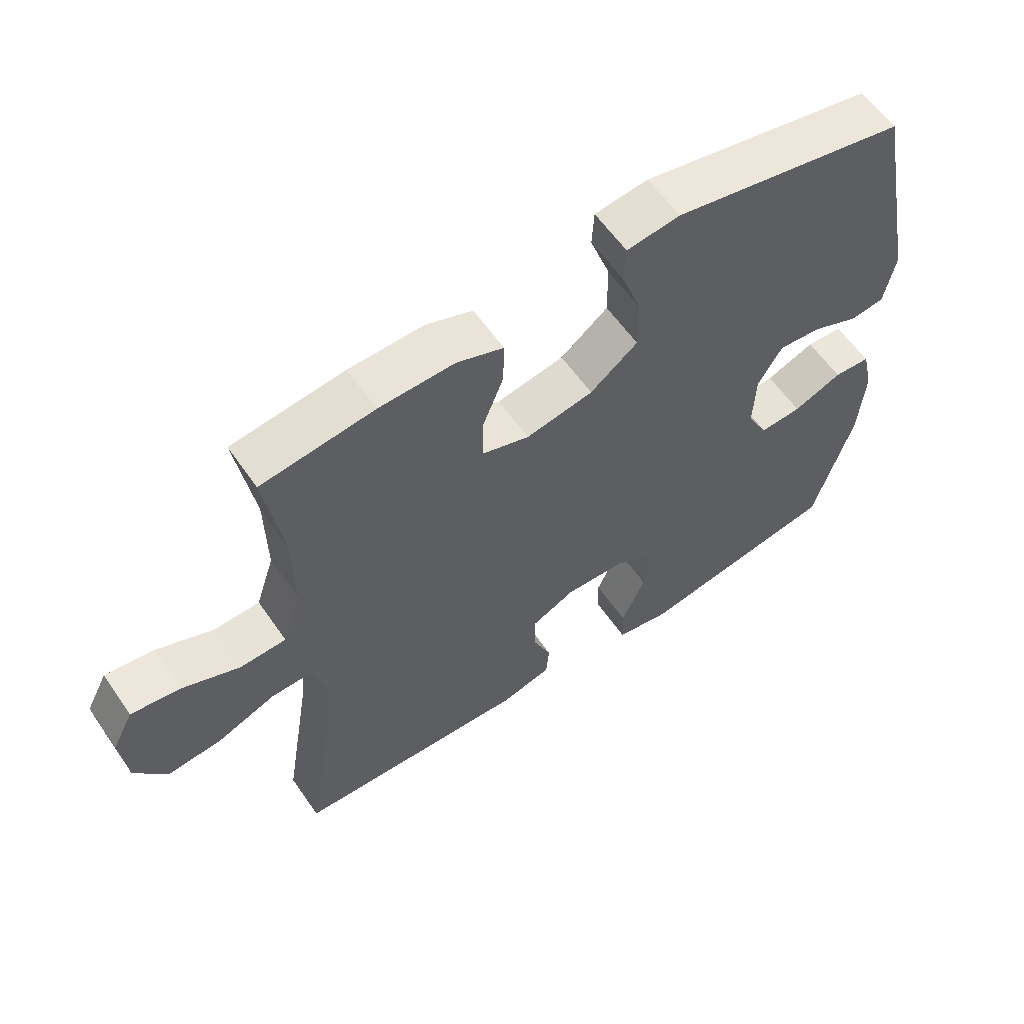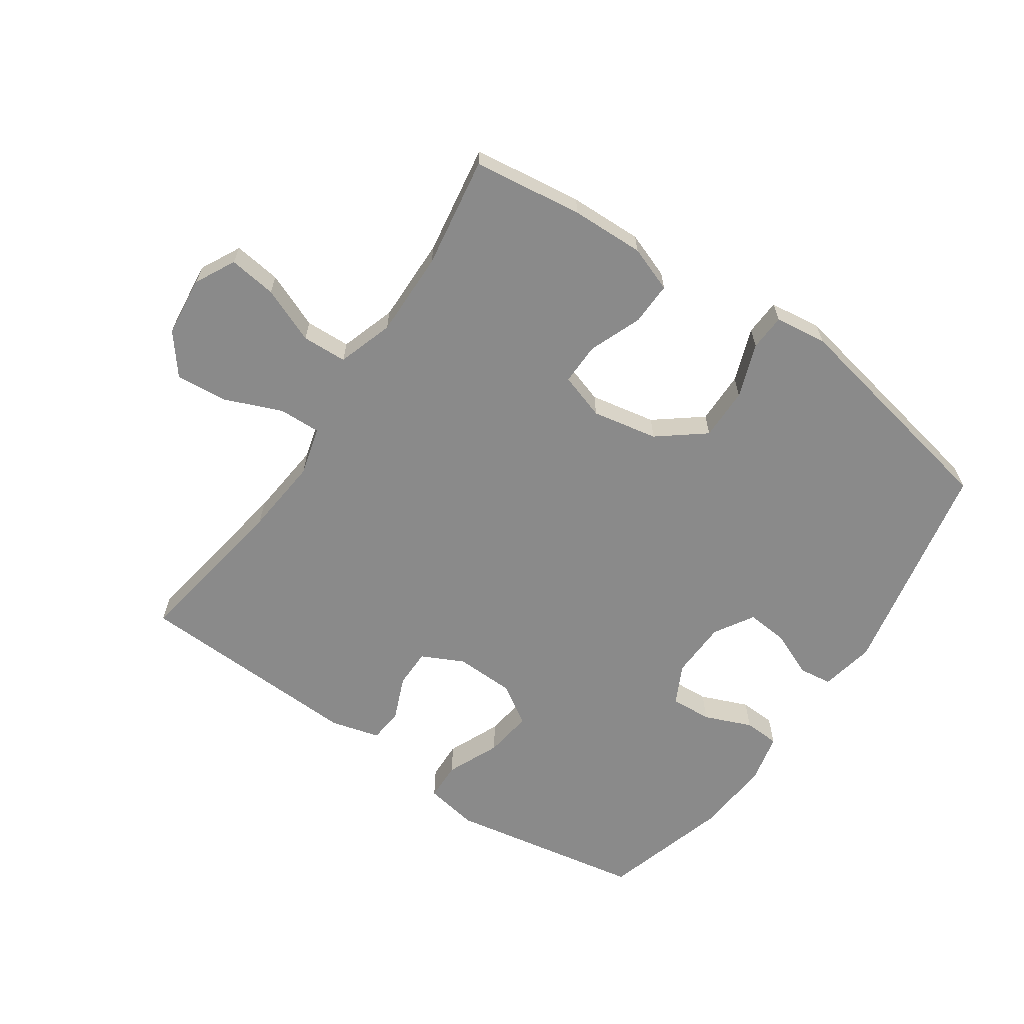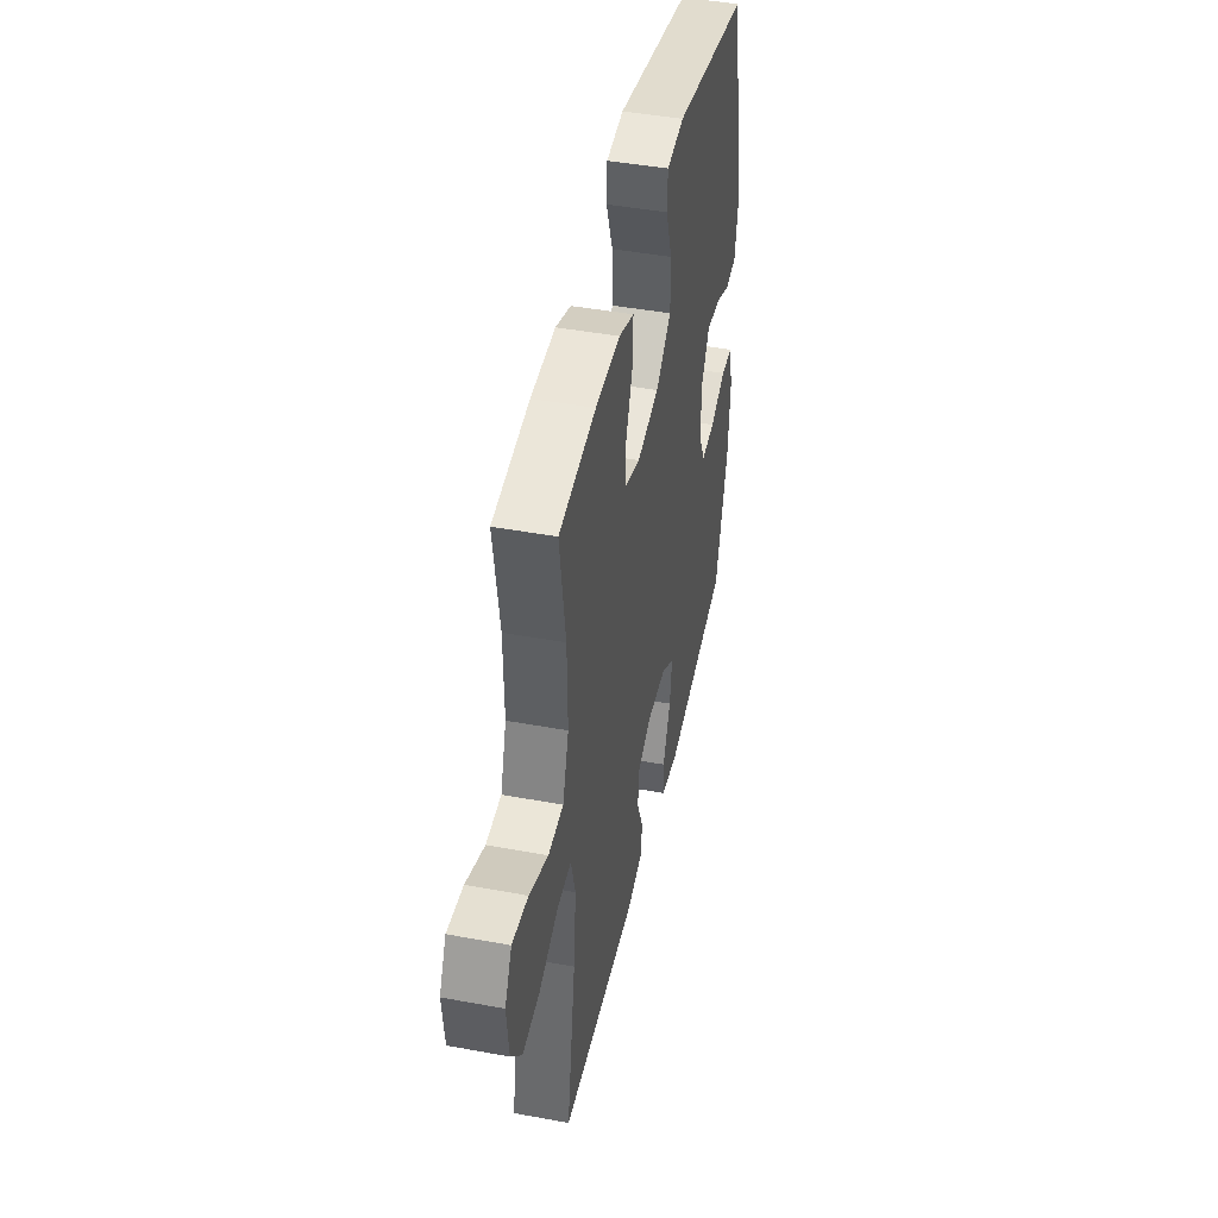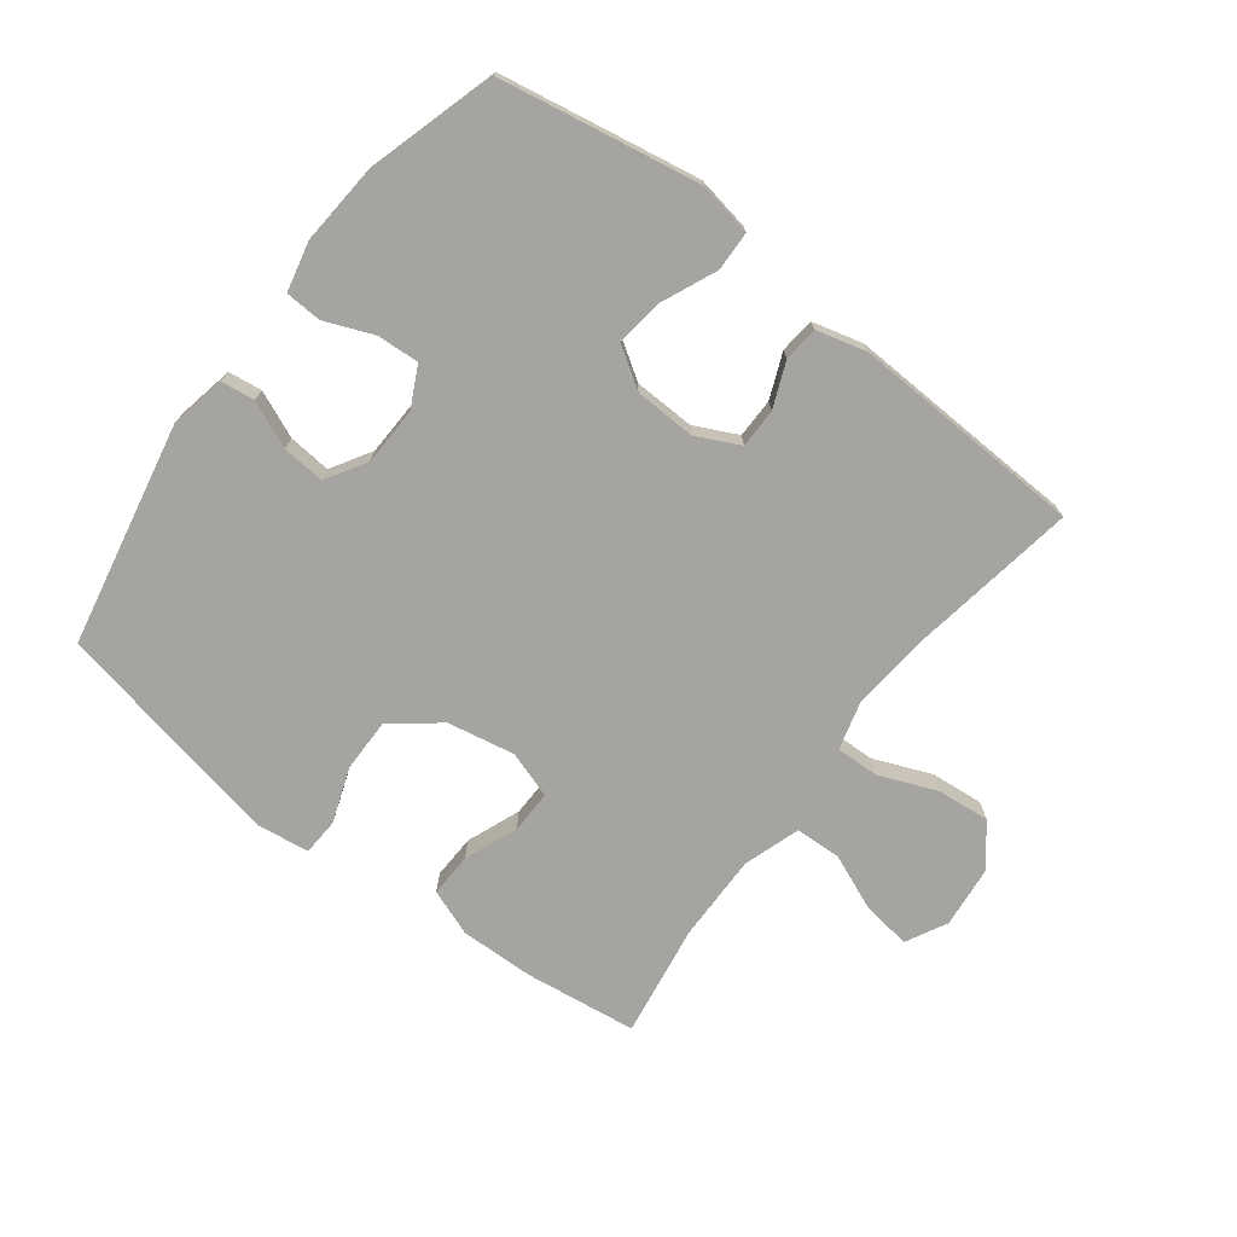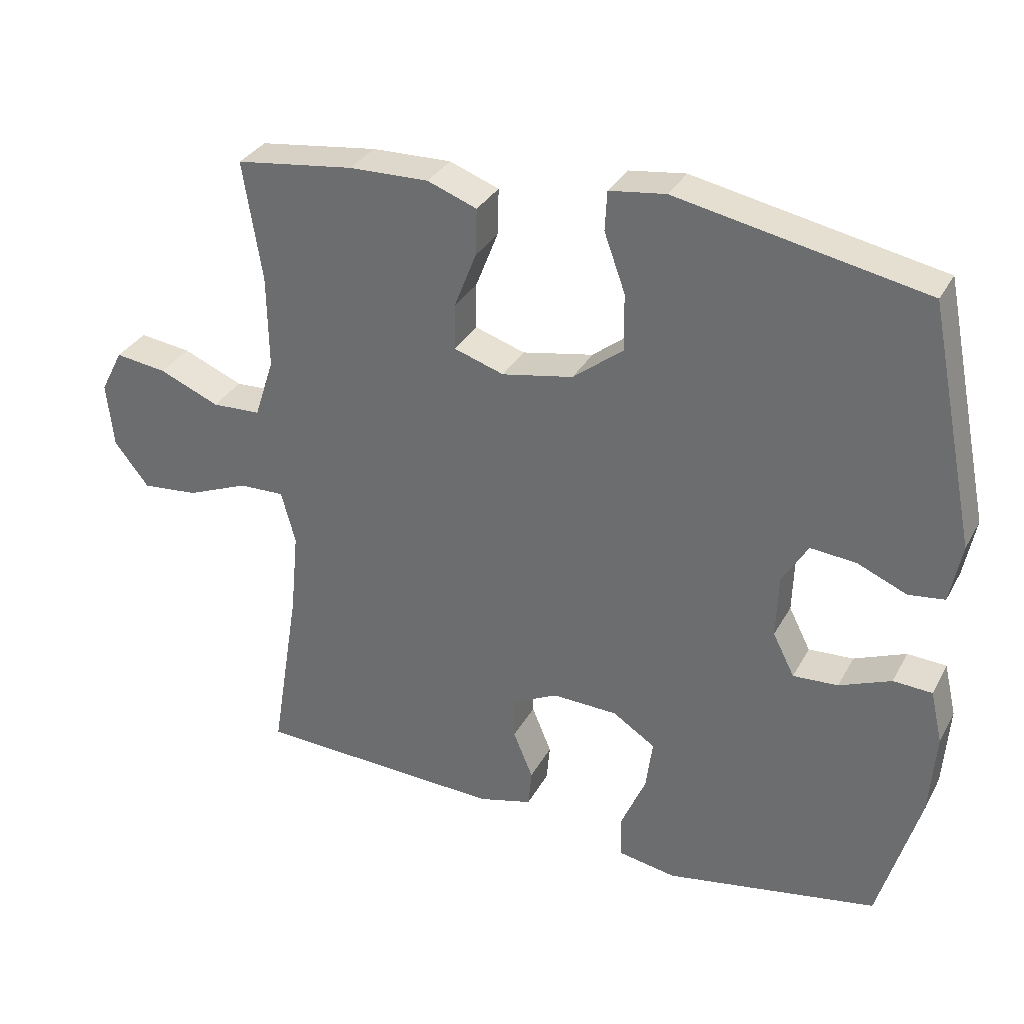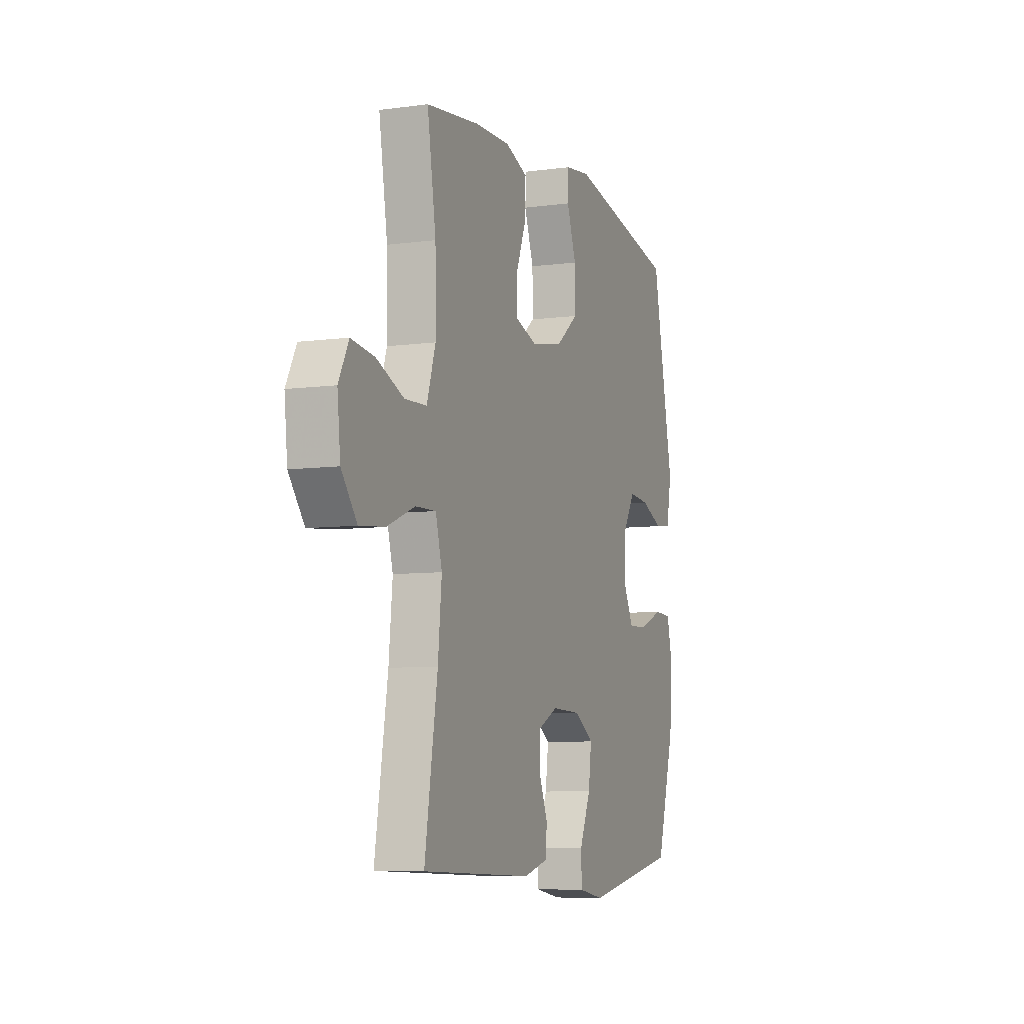
<metadata>
{"format":"obj","ext":"obj","renderer":"f3d","projection":"perspective","resolution":1024,"background":"white","views":[{"elev":59.4,"azim":-34.5,"up":"+Z"},{"elev":-63.5,"azim":-34.4,"up":"+Y"},{"elev":44.4,"azim":-77.8,"up":"+Z"},{"elev":-73.3,"azim":142.6,"up":"+Y"},{"elev":32.4,"azim":24.6,"up":"+Z"},{"elev":-7.4,"azim":-69.0,"up":"+Z"}]}
</metadata>
<code>
v 0.5 0.07 -0.5
v 0.187 0.07 -0.556
v 0.102 0.07 -0.541
v 0.1 0.07 -0.479
v 0.137 0.07 -0.394
v 0.147 0.07 -0.318
v 0.084 0.07 -0.277
v -0.012 0.07 -0.274
v -0.079 0.07 -0.307
v -0.079 0.07 -0.369
v -0.05 0.07 -0.439
v -0.055 0.07 -0.494
v -0.134 0.07 -0.515
v -0.5 0.07 -0.5
v -0.458 0.07 -0.239
v -0.446 0.07 -0.115
v -0.467 0.07 -0.037
v -0.534 0.07 -0.039
v -0.625 0.07 -0.076
v -0.708 0.07 -0.084
v -0.759 0.07 -0.019
v -0.769 0.07 0.077
v -0.736 0.07 0.141
v -0.66 0.07 0.131
v -0.571 0.07 0.094
v -0.499 0.07 0.097
v -0.47 0.07 0.186
v -0.472 0.07 0.323
v -0.5 0.07 0.5
v -0.325 0.07 0.523
v -0.208 0.07 0.526
v -0.135 0.07 0.499
v -0.137 0.07 0.43
v -0.17 0.07 0.346
v -0.171 0.07 0.279
v -0.097 0.07 0.255
v 0.008 0.07 0.275
v 0.082 0.07 0.333
v 0.081 0.07 0.417
v 0.05 0.07 0.503
v 0.053 0.07 0.561
v 0.136 0.07 0.572
v 0.5 0.07 0.5
v 0.571 0.07 0.149
v 0.554 0.07 0.062
v 0.501 0.07 0.055
v 0.428 0.07 0.086
v 0.361 0.07 0.092
v 0.323 0.07 0.029
v 0.32 0.07 -0.063
v 0.352 0.07 -0.126
v 0.418 0.07 -0.122
v 0.494 0.07 -0.091
v 0.551 0.07 -0.094
v 0.569 0.07 -0.172
v 0.56 0.07 -0.294
v 0.5 0 -0.5
v 0.187 0 -0.556
v 0.102 0 -0.541
v 0.1 0 -0.479
v 0.137 0 -0.394
v 0.147 0 -0.318
v 0.084 0 -0.277
v -0.012 0 -0.274
v -0.079 0 -0.307
v -0.079 0 -0.369
v -0.05 0 -0.439
v -0.055 0 -0.494
v -0.134 0 -0.515
v -0.5 0 -0.5
v -0.458 0 -0.239
v -0.446 0 -0.115
v -0.467 0 -0.037
v -0.534 0 -0.039
v -0.625 0 -0.076
v -0.708 0 -0.084
v -0.759 0 -0.019
v -0.769 0 0.077
v -0.736 0 0.141
v -0.66 0 0.131
v -0.571 0 0.094
v -0.499 0 0.097
v -0.47 0 0.186
v -0.472 0 0.323
v -0.5 0 0.5
v -0.325 0 0.523
v -0.208 0 0.526
v -0.135 0 0.499
v -0.137 0 0.43
v -0.17 0 0.346
v -0.171 0 0.279
v -0.097 0 0.255
v 0.008 0 0.275
v 0.082 0 0.333
v 0.081 0 0.417
v 0.05 0 0.503
v 0.053 0 0.561
v 0.136 0 0.572
v 0.5 0 0.5
v 0.571 0 0.149
v 0.554 0 0.062
v 0.501 0 0.055
v 0.428 0 0.086
v 0.361 0 0.092
v 0.323 0 0.029
v 0.32 0 -0.063
v 0.352 0 -0.126
v 0.418 0 -0.122
v 0.494 0 -0.091
v 0.551 0 -0.094
v 0.569 0 -0.172
v 0.56 0 -0.294
f 3 4 5
f 2 3 5
f 1 2 5
f 56 1 5
f 55 56 5
f 54 55 5
f 53 54 5
f 52 53 5
f 51 52 5 6
f 50 51 6 7
f 49 50 7 8
f 48 49 8 9
f 45 46 47
f 44 45 47
f 43 44 47
f 42 43 47
f 41 42 47
f 40 41 47
f 39 40 47
f 38 39 47 48
f 37 38 48 9
f 32 33 34
f 31 32 34
f 30 31 34
f 29 30 34
f 28 29 34
f 27 28 34 35
f 26 27 35 36
f 23 24 25
f 22 23 25
f 21 22 25
f 20 21 25
f 19 20 25
f 18 19 25
f 17 18 25 26
f 36 37 9
f 26 36 9
f 17 26 9
f 16 17 9
f 13 14 15
f 12 13 15
f 11 12 15
f 10 11 15
f 9 10 15 16
f 61 60 59
f 61 59 58
f 61 58 57
f 61 57 112
f 61 112 111
f 61 111 110
f 61 110 109
f 61 109 108
f 62 61 108 107
f 63 62 107 106
f 64 63 106 105
f 65 64 105 104
f 103 102 101
f 103 101 100
f 103 100 99
f 103 99 98
f 103 98 97
f 103 97 96
f 103 96 95
f 104 103 95 94
f 65 104 94 93
f 90 89 88
f 90 88 87
f 90 87 86
f 90 86 85
f 90 85 84
f 91 90 84 83
f 92 91 83 82
f 81 80 79
f 81 79 78
f 81 78 77
f 81 77 76
f 81 76 75
f 81 75 74
f 82 81 74 73
f 65 93 92
f 65 92 82
f 65 82 73
f 65 73 72
f 71 70 69
f 71 69 68
f 71 68 67
f 71 67 66
f 72 71 66 65
f 1 57 58 2
f 2 58 59 3
f 3 59 60 4
f 4 60 61 5
f 5 61 62 6
f 6 62 63 7
f 7 63 64 8
f 8 64 65 9
f 9 65 66 10
f 10 66 67 11
f 11 67 68 12
f 12 68 69 13
f 13 69 70 14
f 14 70 71 15
f 15 71 72 16
f 16 72 73 17
f 17 73 74 18
f 18 74 75 19
f 19 75 76 20
f 20 76 77 21
f 21 77 78 22
f 22 78 79 23
f 23 79 80 24
f 24 80 81 25
f 25 81 82 26
f 26 82 83 27
f 27 83 84 28
f 28 84 85 29
f 29 85 86 30
f 30 86 87 31
f 31 87 88 32
f 32 88 89 33
f 33 89 90 34
f 34 90 91 35
f 35 91 92 36
f 36 92 93 37
f 37 93 94 38
f 38 94 95 39
f 39 95 96 40
f 40 96 97 41
f 41 97 98 42
f 42 98 99 43
f 43 99 100 44
f 44 100 101 45
f 45 101 102 46
f 46 102 103 47
f 47 103 104 48
f 48 104 105 49
f 49 105 106 50
f 50 106 107 51
f 51 107 108 52
f 52 108 109 53
f 53 109 110 54
f 54 110 111 55
f 55 111 112 56
f 56 112 57 1

</code>
